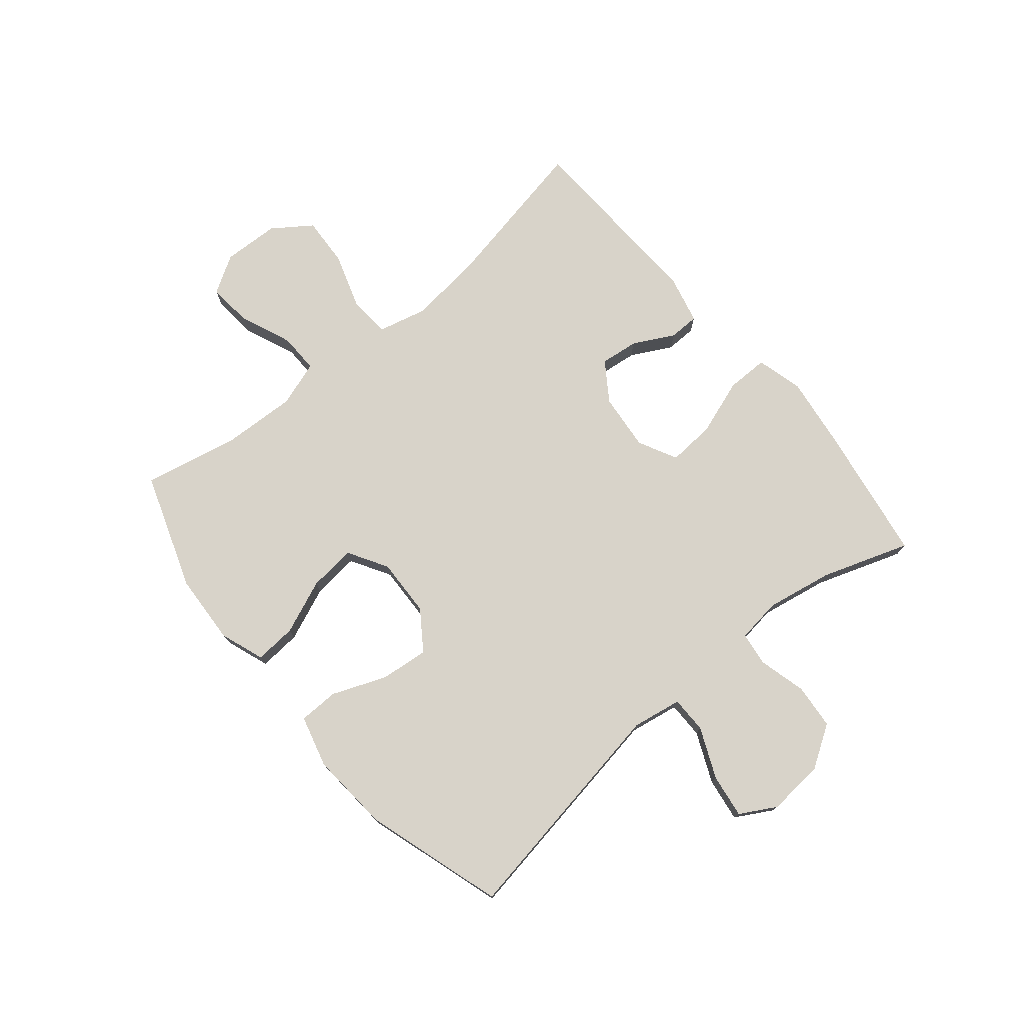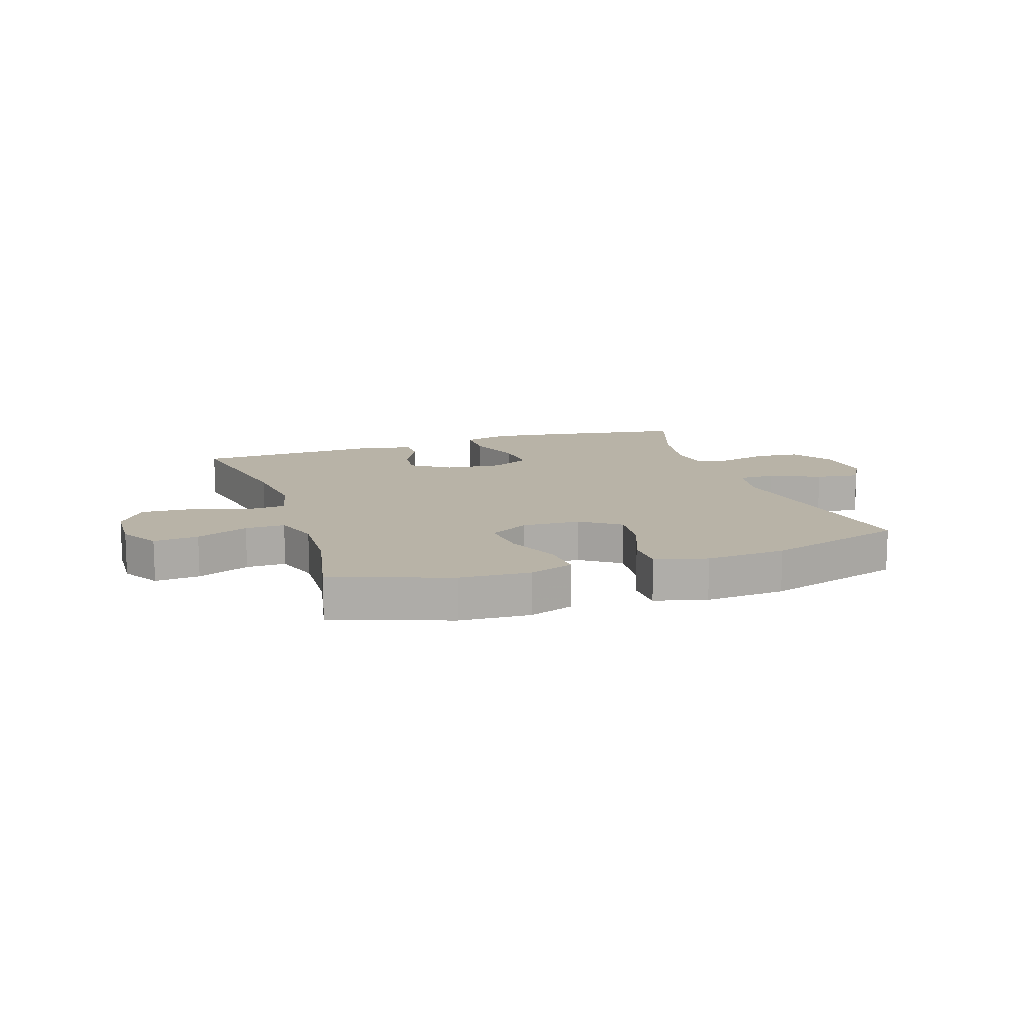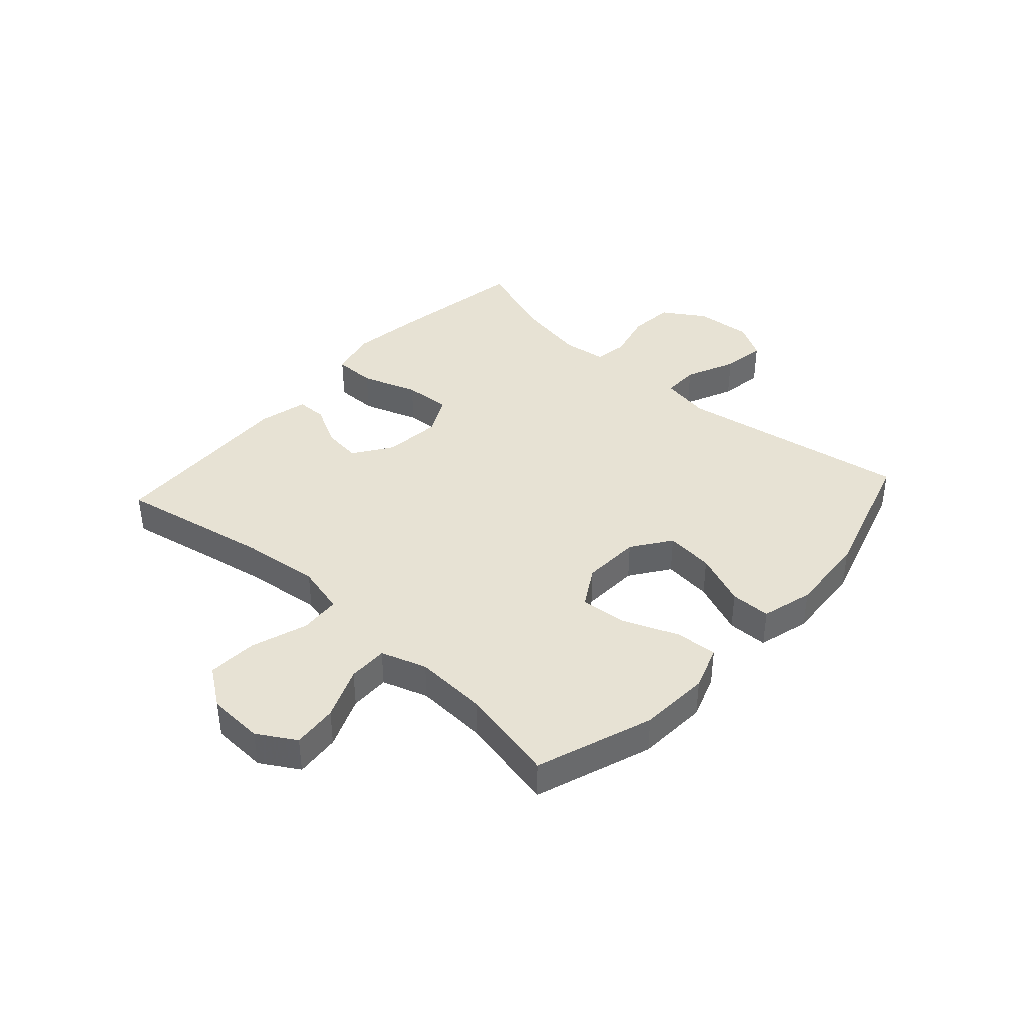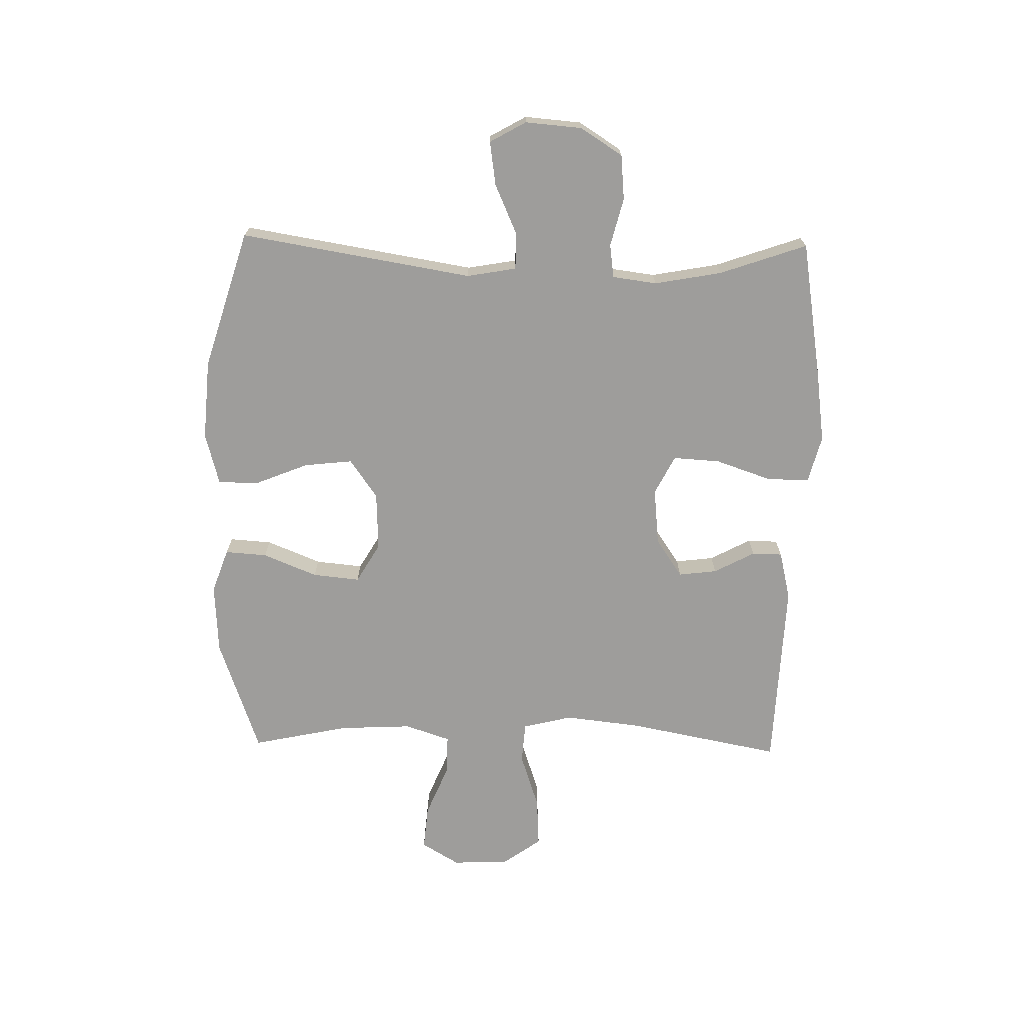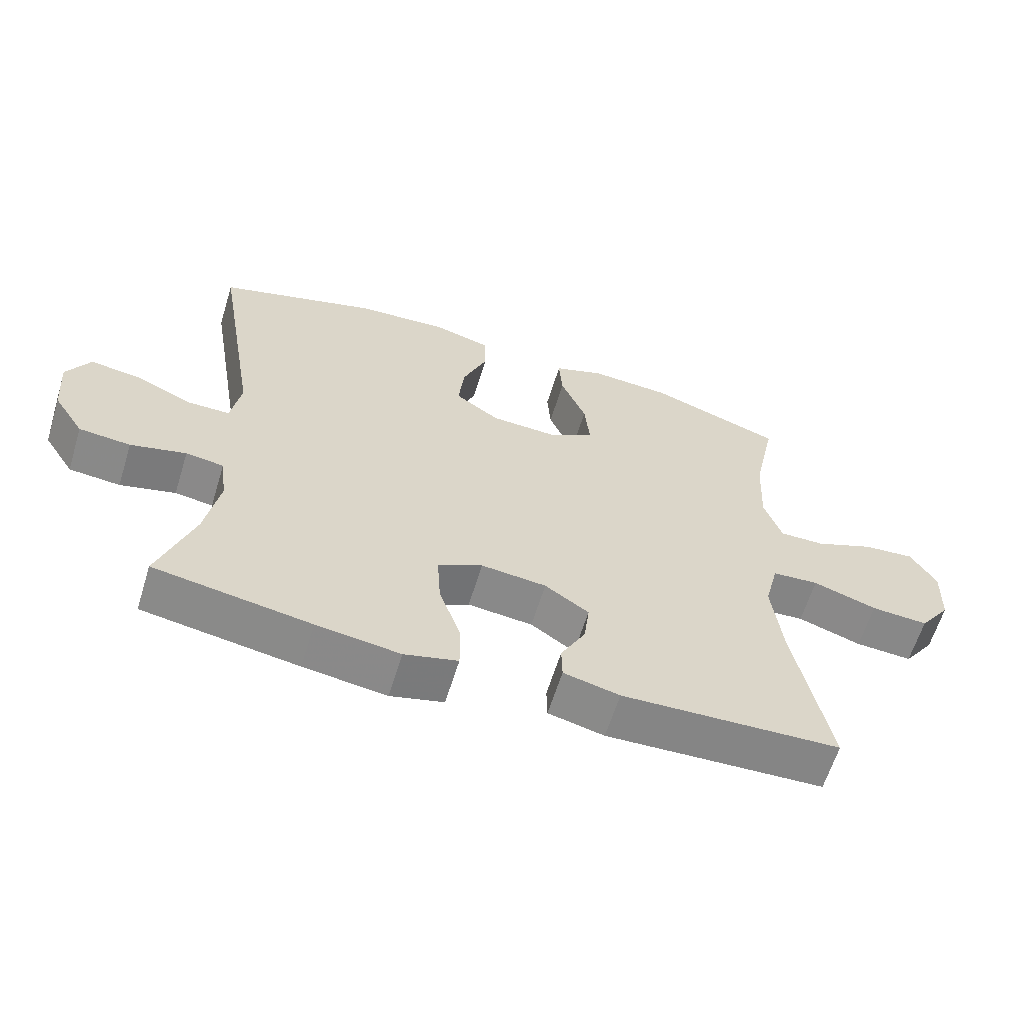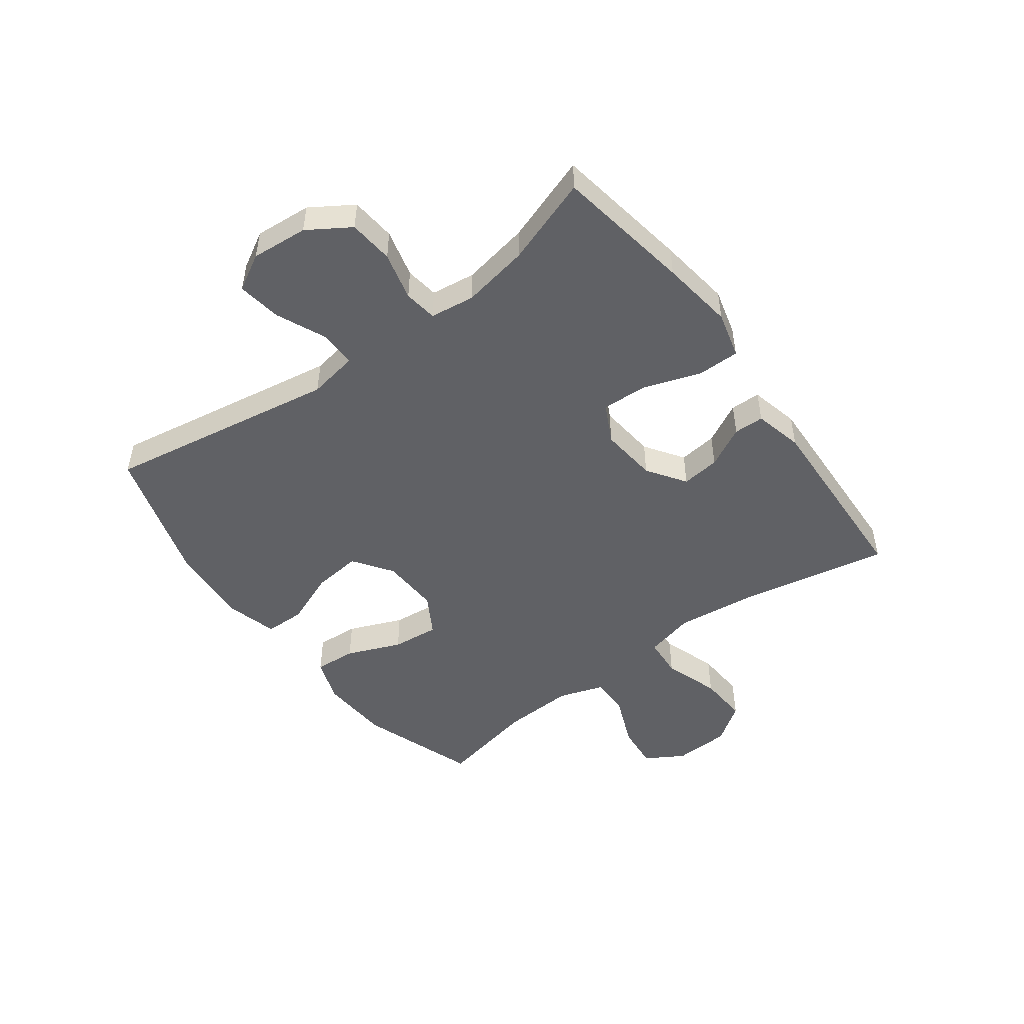
<metadata>
{"format":"obj","ext":"obj","renderer":"f3d","projection":"perspective","resolution":1024,"background":"white","views":[{"elev":75.9,"azim":50.1,"up":"+Y"},{"elev":12.9,"azim":-18.4,"up":"+Y"},{"elev":39.7,"azim":-47.8,"up":"+Y"},{"elev":-70.6,"azim":88.9,"up":"+Y"},{"elev":-62.2,"azim":162.9,"up":"+Z"},{"elev":-49.1,"azim":126.5,"up":"+Y"}]}
</metadata>
<code>
v 0.5 0.07 0.5
v 0.434 0.07 0.102
v 0.449 0.07 0.017
v 0.512 0.07 0.017
v 0.598 0.07 0.055
v 0.673 0.07 0.066
v 0.708 0.07 0.004
v 0.7 0.07 -0.093
v 0.654 0.07 -0.165
v 0.577 0.07 -0.172
v 0.494 0.07 -0.151
v 0.437 0.07 -0.159
v 0.427 0.07 -0.235
v 0.448 0.07 -0.35
v 0.5 0.07 -0.5
v 0.266 0.07 -0.538
v 0.141 0.07 -0.555
v 0.061 0.07 -0.534
v 0.061 0.07 -0.462
v 0.094 0.07 -0.366
v 0.099 0.07 -0.285
v 0.032 0.07 -0.251
v -0.066 0.07 -0.261
v -0.132 0.07 -0.306
v -0.124 0.07 -0.372
v -0.087 0.07 -0.442
v -0.088 0.07 -0.494
v -0.172 0.07 -0.514
v -0.5 0.07 -0.5
v -0.449 0.07 -0.237
v -0.434 0.07 -0.105
v -0.455 0.07 -0.02
v -0.525 0.07 -0.015
v -0.621 0.07 -0.047
v -0.707 0.07 -0.052
v -0.754 0.07 0.014
v -0.758 0.07 0.111
v -0.719 0.07 0.176
v -0.642 0.07 0.169
v -0.553 0.07 0.132
v -0.485 0.07 0.131
v -0.459 0.07 0.209
v -0.465 0.07 0.334
v -0.5 0.07 0.5
v -0.3 0.07 0.57
v -0.179 0.07 0.577
v -0.103 0.07 0.55
v -0.108 0.07 0.478
v -0.146 0.07 0.385
v -0.154 0.07 0.304
v -0.086 0.07 0.264
v 0.014 0.07 0.268
v 0.081 0.07 0.315
v 0.072 0.07 0.398
v 0.035 0.07 0.49
v 0.036 0.07 0.559
v 0.125 0.07 0.583
v 0.262 0.07 0.573
v 0.5 0 0.5
v 0.434 0 0.102
v 0.449 0 0.017
v 0.512 0 0.017
v 0.598 0 0.055
v 0.673 0 0.066
v 0.708 0 0.004
v 0.7 0 -0.093
v 0.654 0 -0.165
v 0.577 0 -0.172
v 0.494 0 -0.151
v 0.437 0 -0.159
v 0.427 0 -0.235
v 0.448 0 -0.35
v 0.5 0 -0.5
v 0.266 0 -0.538
v 0.141 0 -0.555
v 0.061 0 -0.534
v 0.061 0 -0.462
v 0.094 0 -0.366
v 0.099 0 -0.285
v 0.032 0 -0.251
v -0.066 0 -0.261
v -0.132 0 -0.306
v -0.124 0 -0.372
v -0.087 0 -0.442
v -0.088 0 -0.494
v -0.172 0 -0.514
v -0.5 0 -0.5
v -0.449 0 -0.237
v -0.434 0 -0.105
v -0.455 0 -0.02
v -0.525 0 -0.015
v -0.621 0 -0.047
v -0.707 0 -0.052
v -0.754 0 0.014
v -0.758 0 0.111
v -0.719 0 0.176
v -0.642 0 0.169
v -0.553 0 0.132
v -0.485 0 0.131
v -0.459 0 0.209
v -0.465 0 0.334
v -0.5 0 0.5
v -0.3 0 0.57
v -0.179 0 0.577
v -0.103 0 0.55
v -0.108 0 0.478
v -0.146 0 0.385
v -0.154 0 0.304
v -0.086 0 0.264
v 0.014 0 0.268
v 0.081 0 0.315
v 0.072 0 0.398
v 0.035 0 0.49
v 0.036 0 0.559
v 0.125 0 0.583
v 0.262 0 0.573
f 58 1 2
f 57 58 2
f 56 57 2
f 55 56 2
f 54 55 2
f 53 54 2 3
f 52 53 3
f 51 52 3
f 47 48 49
f 46 47 49
f 45 46 49
f 44 45 49
f 43 44 49
f 42 43 49 50
f 41 42 50 51
f 38 39 40
f 37 38 40
f 36 37 40
f 35 36 40
f 34 35 40
f 33 34 40
f 32 33 40 41
f 41 51 3
f 32 41 3
f 31 32 3
f 28 29 30
f 27 28 30
f 26 27 30
f 25 26 30
f 24 25 30 31
f 18 19 20
f 17 18 20
f 16 17 20
f 15 16 20
f 14 15 20
f 13 14 20 21
f 12 13 21 22
f 9 10 11
f 8 9 11
f 7 8 11
f 6 7 11
f 5 6 11
f 4 5 11
f 4 11 12
f 12 22 23
f 4 12 23
f 3 4 23
f 23 24 31
f 3 23 31
f 60 59 116
f 60 116 115
f 60 115 114
f 60 114 113
f 60 113 112
f 61 60 112 111
f 61 111 110
f 61 110 109
f 107 106 105
f 107 105 104
f 107 104 103
f 107 103 102
f 107 102 101
f 108 107 101 100
f 109 108 100 99
f 98 97 96
f 98 96 95
f 98 95 94
f 98 94 93
f 98 93 92
f 98 92 91
f 99 98 91 90
f 61 109 99
f 61 99 90
f 61 90 89
f 88 87 86
f 88 86 85
f 88 85 84
f 88 84 83
f 89 88 83 82
f 78 77 76
f 78 76 75
f 78 75 74
f 78 74 73
f 78 73 72
f 79 78 72 71
f 80 79 71 70
f 69 68 67
f 69 67 66
f 69 66 65
f 69 65 64
f 69 64 63
f 69 63 62
f 70 69 62
f 81 80 70
f 81 70 62
f 81 62 61
f 89 82 81
f 89 81 61
f 1 59 60 2
f 2 60 61 3
f 3 61 62 4
f 4 62 63 5
f 5 63 64 6
f 6 64 65 7
f 7 65 66 8
f 8 66 67 9
f 9 67 68 10
f 10 68 69 11
f 11 69 70 12
f 12 70 71 13
f 13 71 72 14
f 14 72 73 15
f 15 73 74 16
f 16 74 75 17
f 17 75 76 18
f 18 76 77 19
f 19 77 78 20
f 20 78 79 21
f 21 79 80 22
f 22 80 81 23
f 23 81 82 24
f 24 82 83 25
f 25 83 84 26
f 26 84 85 27
f 27 85 86 28
f 28 86 87 29
f 29 87 88 30
f 30 88 89 31
f 31 89 90 32
f 32 90 91 33
f 33 91 92 34
f 34 92 93 35
f 35 93 94 36
f 36 94 95 37
f 37 95 96 38
f 38 96 97 39
f 39 97 98 40
f 40 98 99 41
f 41 99 100 42
f 42 100 101 43
f 43 101 102 44
f 44 102 103 45
f 45 103 104 46
f 46 104 105 47
f 47 105 106 48
f 48 106 107 49
f 49 107 108 50
f 50 108 109 51
f 51 109 110 52
f 52 110 111 53
f 53 111 112 54
f 54 112 113 55
f 55 113 114 56
f 56 114 115 57
f 57 115 116 58
f 58 116 59 1

</code>
